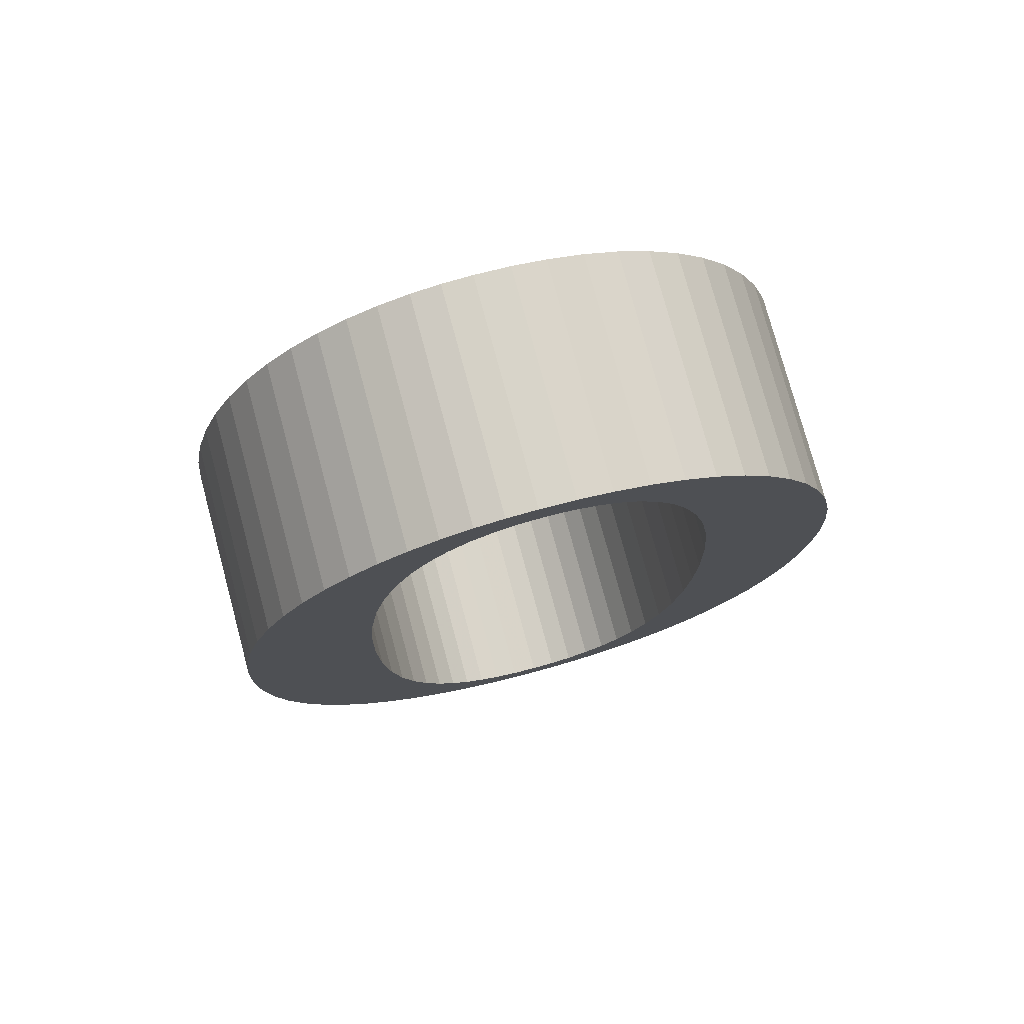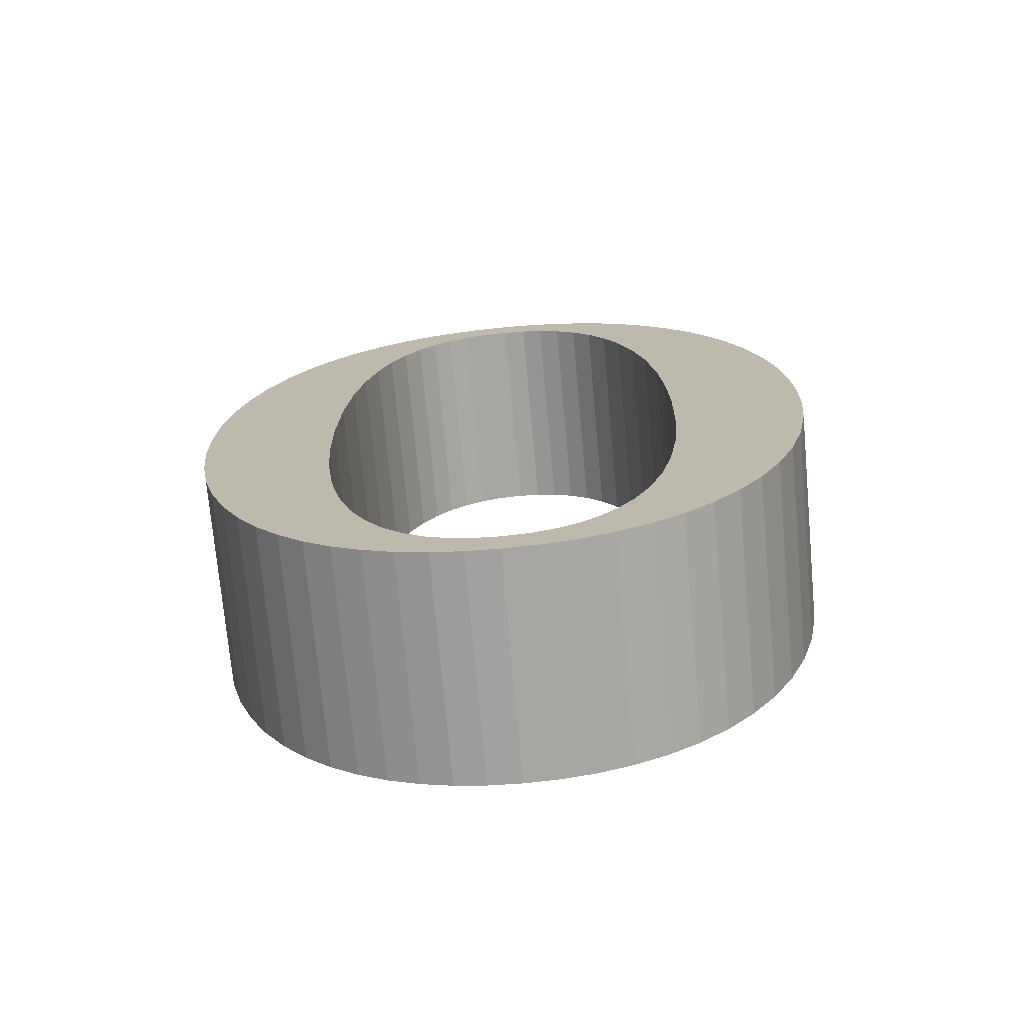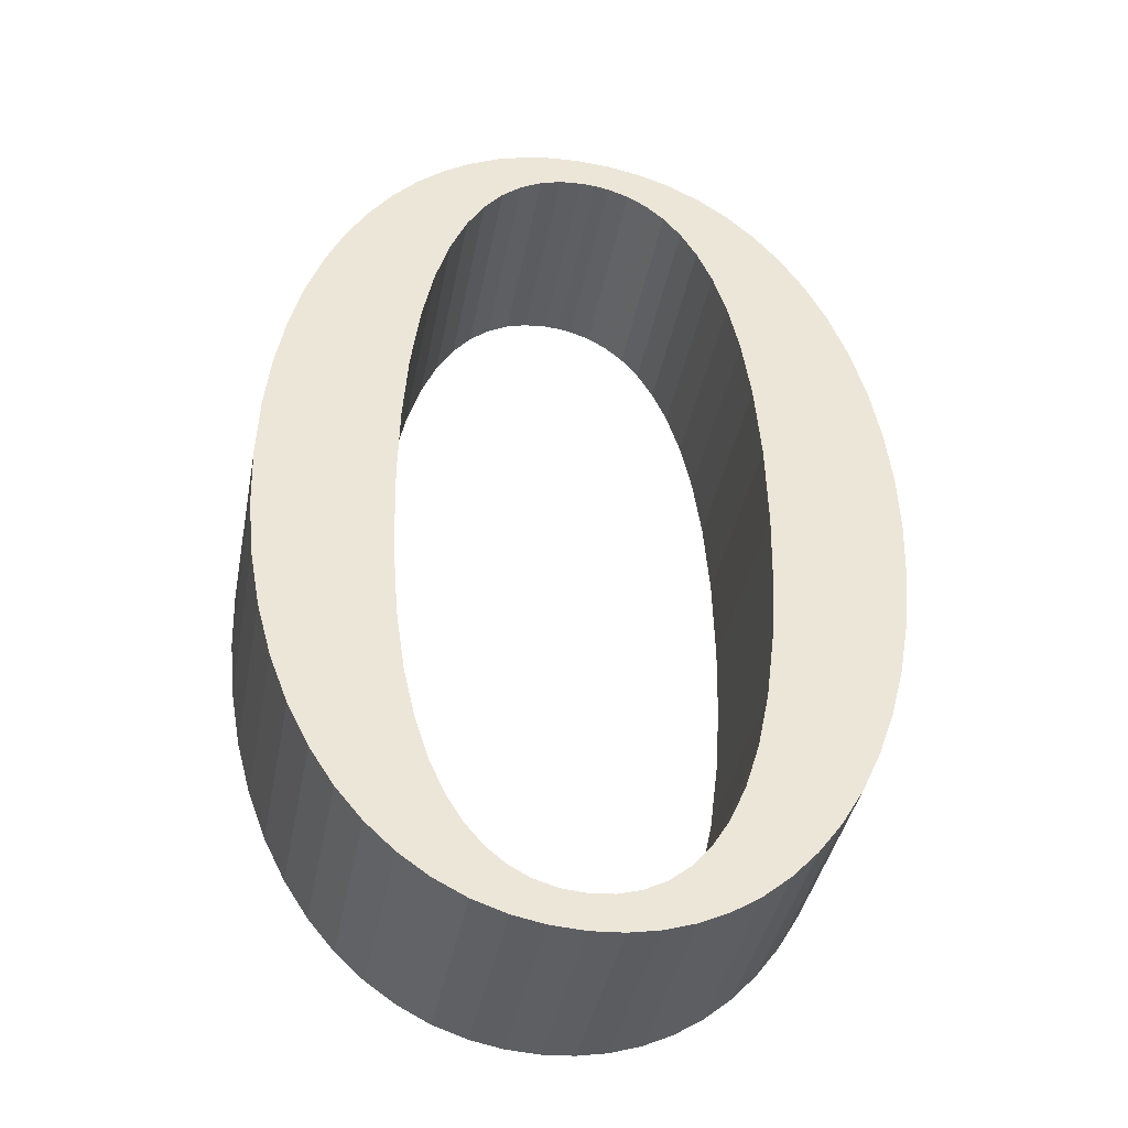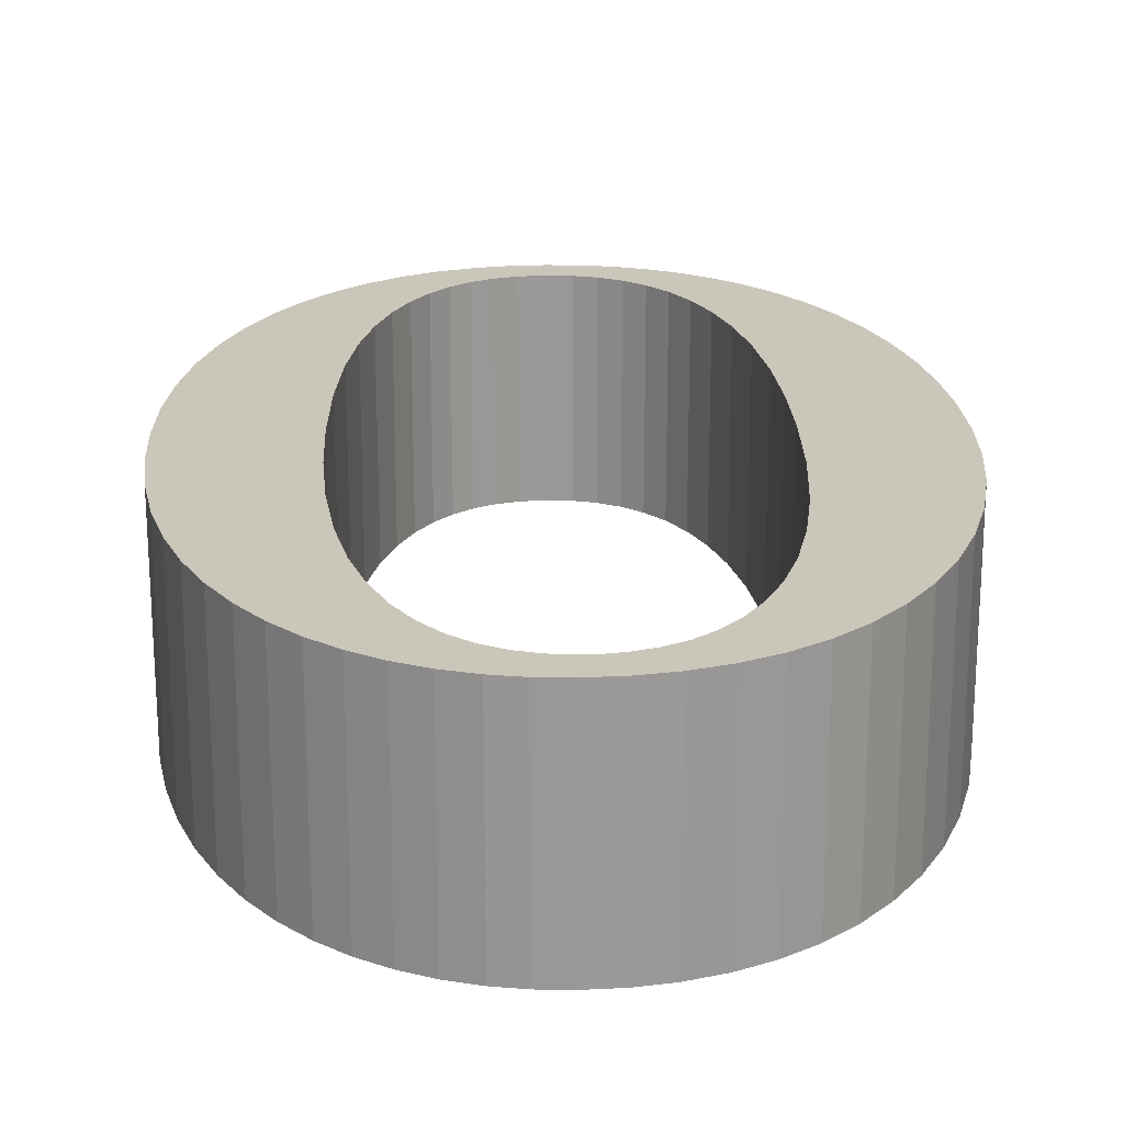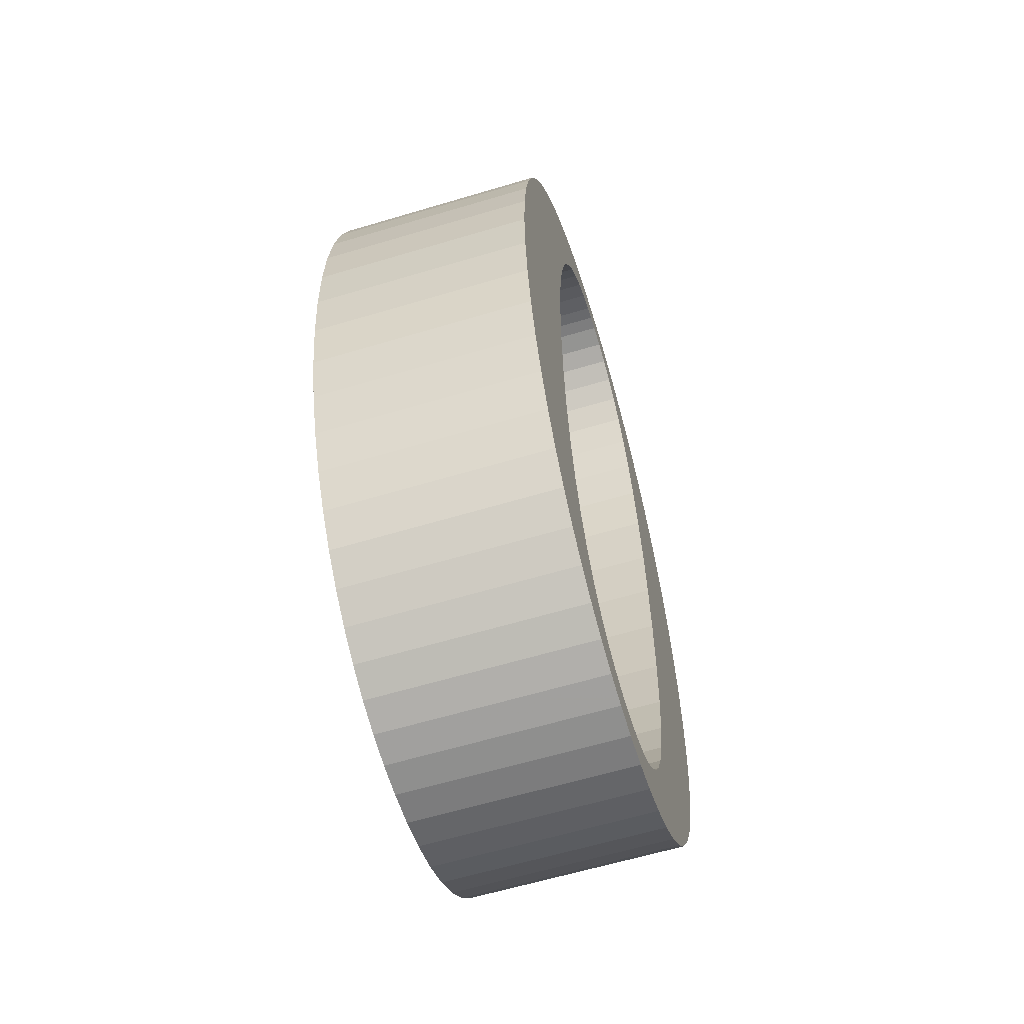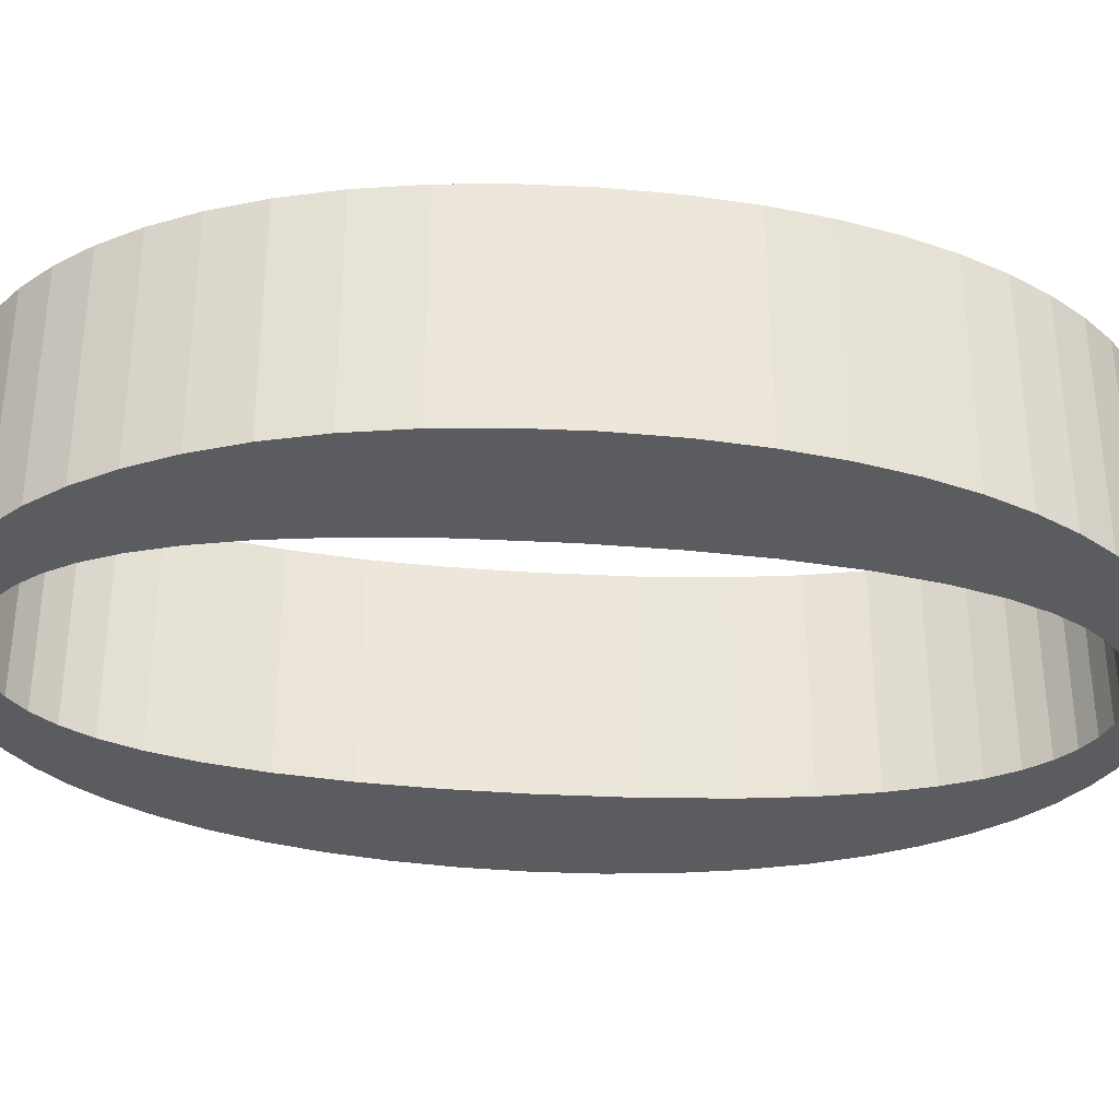
<metadata>
{"format":"obj","ext":"obj","renderer":"f3d","projection":"perspective","resolution":1024,"background":"white","views":[{"elev":77.2,"azim":164.9,"up":"+Y"},{"elev":-73.6,"azim":5.2,"up":"+Y"},{"elev":-39.7,"azim":169.2,"up":"+Y"},{"elev":21.1,"azim":178.2,"up":"+Z"},{"elev":-62.1,"azim":-73.1,"up":"+Y"},{"elev":-34.2,"azim":84.6,"up":"+Z"}]}
</metadata>
<code>
v 0.06083 0.8392 0.4
v 0.06083 0.8392 0
v 0.06468 0.7246 0
v 0.06468 0.7246 0.4
v 0.07604 0.6154 0.4
v 0.07604 0.6154 0
v 0.09431 0.5138 0.4
v 0.09431 0.5138 0
v 0.119 0.4199 0.4
v 0.119 0.4199 0
v 0.1493 0.3344 0.4
v 0.1493 0.3344 0
v 0.1847 0.2575 0.4
v 0.1847 0.2575 0
v 0.2245 0.1896 0.4
v 0.2245 0.1896 0
v 0.268 0.1306 0.4
v 0.268 0.1306 0
v 0.3146 0.08029 0.4
v 0.3146 0.08029 0
v 0.3639 0.03844 0.4
v 0.3639 0.03844 0
v 0.4157 0.004726 0.4
v 0.4157 0.004726 0
v 0.4697 -0.02115 0.4
v 0.4697 -0.02115 0
v 0.526 -0.03941 0.4
v 0.526 -0.03941 0
v 0.5817 -0.04981 0.4
v 0.5817 -0.04981 0
v 0.64 -0.05333 0.4
v 0.64 -0.05333 0
v 0.65 1.707 0.4
v 0.65 1.707 0
v 0.5872 1.703 0
v 0.5872 1.703 0.4
v 0.5275 1.692 0.4
v 0.5275 1.692 0
v 0.4647 1.671 0.4
v 0.4647 1.671 0
v 0.4052 1.641 0.4
v 0.4052 1.641 0
v 0.3489 1.602 0.4
v 0.3489 1.602 0
v 0.296 1.554 0.4
v 0.296 1.554 0
v 0.2468 1.496 0.4
v 0.2468 1.496 0
v 0.2016 1.429 0.4
v 0.2016 1.429 0
v 0.1611 1.351 0.4
v 0.1611 1.351 0
v 0.1263 1.263 0.4
v 0.1263 1.263 0
v 0.09791 1.165 0.4
v 0.09791 1.165 0
v 0.077 1.058 0.4
v 0.077 1.058 0
v 0.0649 0.9508 0.4
v 0.0649 0.9508 0
v 1.218 0.8233 0.4
v 1.218 0.8233 0
v 1.214 0.9375 0
v 1.214 0.9375 0.4
v 1.203 1.046 0.4
v 1.203 1.046 0
v 1.185 1.147 0.4
v 1.185 1.147 0
v 1.161 1.24 0.4
v 1.161 1.24 0
v 1.13 1.324 0.4
v 1.13 1.324 0
v 1.095 1.4 0.4
v 1.095 1.4 0
v 1.056 1.468 0.4
v 1.056 1.468 0
v 1.012 1.526 0.4
v 1.012 1.526 0
v 0.9657 1.576 0.4
v 0.9657 1.576 0
v 0.9166 1.618 0.4
v 0.9166 1.618 0
v 0.8651 1.651 0.4
v 0.8651 1.651 0
v 0.8115 1.676 0.4
v 0.8115 1.676 0
v 0.756 1.694 0.4
v 0.756 1.694 0
v 0.704 1.703 0.4
v 0.704 1.703 0
v 0.7016 -0.04949 0.4
v 0.7604 -0.03816 0.4
v 0.7016 -0.04949 0
v 0.7604 -0.03816 0
v 0.8224 -0.01705 0.4
v 0.8224 -0.01705 0
v 0.8812 0.013 0.4
v 0.8812 0.013 0
v 0.9368 0.05213 0.4
v 0.9368 0.05213 0
v 0.989 0.1006 0.4
v 0.989 0.1006 0
v 1.038 0.1589 0.4
v 1.038 0.1589 0
v 1.082 0.2273 0.4
v 1.122 0.306 0.4
v 1.082 0.2273 0
v 1.122 0.306 0
v 1.156 0.3951 0.4
v 1.156 0.3951 0
v 1.183 0.4945 0.4
v 1.183 0.4945 0
v 1.203 0.6037 0.4
v 1.203 0.6037 0
v 1.215 0.7108 0.4
v 1.215 0.7108 0
v 0.3067 0.8158 0.4
v 0.3067 0.8158 0
v 0.3105 0.9793 0
v 0.3105 0.9793 0.4
v 0.3221 1.125 0.4
v 0.3221 1.125 0
v 0.3391 1.241 0.4
v 0.3391 1.241 0
v 0.3608 1.338 0.4
v 0.3608 1.338 0
v 0.3863 1.417 0.4
v 0.3863 1.417 0
v 0.4149 1.481 0.4
v 0.4149 1.481 0
v 0.4457 1.531 0.4
v 0.4457 1.531 0
v 0.4785 1.57 0.4
v 0.4785 1.57 0
v 0.5131 1.6 0.4
v 0.5131 1.6 0
v 0.5495 1.621 0.4
v 0.5495 1.621 0
v 0.5882 1.634 0.4
v 0.5882 1.634 0
v 0.6148 1.638 0.4
v 0.6148 1.638 0
v 0.6425 1.64 0.4
v 0.6425 1.64 0
v 0.64 0.0125 0.4
v 0.64 0.0125 0
v 0.5959 0.01638 0
v 0.5959 0.01638 0.4
v 0.555 0.028 0.4
v 0.555 0.028 0
v 0.5144 0.04909 0.4
v 0.5144 0.04909 0
v 0.4769 0.07944 0.4
v 0.4769 0.07944 0
v 0.4422 0.1202 0.4
v 0.4422 0.1202 0
v 0.4101 0.173 0.4
v 0.4101 0.173 0
v 0.3809 0.2402 0.4
v 0.3809 0.2402 0
v 0.3551 0.324 0.4
v 0.3551 0.324 0
v 0.3337 0.4275 0.4
v 0.3337 0.4275 0
v 0.3177 0.5534 0.4
v 0.3177 0.5534 0
v 0.3094 0.6783 0.4
v 0.3094 0.6783 0
v 0.9725 0.8183 0.4
v 0.9725 0.8183 0
v 0.9686 0.6559 0
v 0.9686 0.6559 0.4
v 0.957 0.5114 0.4
v 0.957 0.5114 0
v 0.9401 0.3975 0.4
v 0.9401 0.3975 0
v 0.9185 0.3034 0.4
v 0.9185 0.3034 0
v 0.8931 0.2266 0.4
v 0.8931 0.2266 0
v 0.8648 0.1648 0.4
v 0.8648 0.1648 0
v 0.8341 0.1161 0.4
v 0.8341 0.1161 0
v 0.8014 0.07836 0.4
v 0.8014 0.07836 0
v 0.7668 0.05016 0.4
v 0.7668 0.05016 0
v 0.7302 0.03024 0.4
v 0.7302 0.03024 0
v 0.6868 0.01694 0.4
v 0.6868 0.01694 0
v 0.6844 1.636 0
v 0.6844 1.636 0.4
v 0.7235 1.625 0.4
v 0.7235 1.625 0
v 0.7631 1.603 0.4
v 0.7631 1.603 0
v 0.7999 1.572 0.4
v 0.7999 1.572 0
v 0.8345 1.531 0.4
v 0.8345 1.531 0
v 0.8669 1.476 0.4
v 0.8669 1.476 0
v 0.8965 1.407 0.4
v 0.8965 1.407 0
v 0.9227 1.321 0.4
v 0.9227 1.321 0
v 0.9446 1.215 0.4
v 0.9446 1.215 0
v 0.961 1.087 0.4
v 0.961 1.087 0
v 0.9696 0.9588 0.4
v 0.9696 0.9588 0
f 1 2 3
f 4 1 3
f 5 4 6
f 4 3 6
f 7 5 8
f 5 6 8
f 9 7 10
f 7 8 10
f 11 9 12
f 9 10 12
f 13 11 14
f 11 12 14
f 15 13 16
f 17 15 16
f 13 14 16
f 17 16 18
f 19 17 20
f 17 18 20
f 21 19 22
f 19 20 22
f 23 21 24
f 21 22 24
f 25 23 26
f 27 25 26
f 23 24 26
f 27 26 28
f 29 27 30
f 27 28 30
f 31 29 32
f 29 30 32
f 33 34 35
f 36 33 35
f 37 36 38
f 36 35 38
f 39 37 40
f 37 38 40
f 41 39 42
f 39 40 42
f 43 41 44
f 45 43 44
f 41 42 44
f 45 44 46
f 47 45 48
f 45 46 48
f 49 47 50
f 47 48 50
f 51 49 52
f 53 51 52
f 49 50 52
f 53 52 54
f 55 53 56
f 53 54 56
f 57 55 58
f 55 56 58
f 59 57 60
f 57 58 60
f 1 59 2
f 59 60 2
f 61 62 63
f 64 61 63
f 65 64 66
f 64 63 66
f 67 65 68
f 65 66 68
f 69 67 70
f 67 68 70
f 71 69 72
f 69 70 72
f 73 71 74
f 71 72 74
f 75 73 76
f 73 74 76
f 77 75 78
f 75 76 78
f 79 77 80
f 77 78 80
f 81 79 82
f 79 80 82
f 83 81 84
f 81 82 84
f 85 83 86
f 83 84 86
f 87 85 88
f 85 86 88
f 89 87 90
f 33 89 90
f 87 88 90
f 33 90 34
f 91 31 32
f 92 91 93
f 91 32 93
f 92 93 94
f 95 92 96
f 92 94 96
f 97 95 98
f 95 96 98
f 99 97 100
f 101 99 100
f 97 98 100
f 101 100 102
f 103 101 104
f 105 103 104
f 101 102 104
f 106 105 107
f 105 104 107
f 106 107 108
f 109 106 110
f 106 108 110
f 111 109 112
f 109 110 112
f 113 111 114
f 111 112 114
f 115 113 116
f 61 115 116
f 113 114 116
f 61 116 62
f 117 118 119
f 120 117 119
f 121 120 122
f 120 119 122
f 123 121 124
f 121 122 124
f 125 123 126
f 123 124 126
f 127 125 128
f 129 127 128
f 125 126 128
f 129 128 130
f 131 129 132
f 129 130 132
f 133 131 134
f 131 132 134
f 135 133 136
f 137 135 136
f 133 134 136
f 137 136 138
f 139 137 140
f 141 139 140
f 137 138 140
f 141 140 142
f 143 141 144
f 141 142 144
f 145 146 147
f 148 145 147
f 149 148 150
f 148 147 150
f 151 149 152
f 149 150 152
f 153 151 154
f 151 152 154
f 155 153 156
f 153 154 156
f 157 155 158
f 155 156 158
f 159 157 160
f 157 158 160
f 161 159 162
f 159 160 162
f 163 161 164
f 161 162 164
f 165 163 166
f 163 164 166
f 167 165 168
f 165 166 168
f 117 167 118
f 167 168 118
f 169 170 171
f 172 169 171
f 173 172 174
f 172 171 174
f 175 173 176
f 173 174 176
f 177 175 178
f 175 176 178
f 179 177 180
f 181 179 180
f 177 178 180
f 181 180 182
f 183 181 184
f 181 182 184
f 185 183 186
f 187 185 186
f 183 184 186
f 187 186 188
f 189 187 190
f 191 189 190
f 187 188 190
f 145 191 192
f 191 190 192
f 145 192 146
f 143 144 193
f 194 143 193
f 195 194 196
f 194 193 196
f 197 195 198
f 195 196 198
f 199 197 200
f 197 198 200
f 201 199 202
f 199 200 202
f 203 201 204
f 201 202 204
f 205 203 206
f 203 204 206
f 207 205 208
f 205 206 208
f 209 207 210
f 211 209 210
f 207 208 210
f 211 210 212
f 213 211 214
f 211 212 214
f 169 213 170
f 213 214 170
f 186 98 96
f 184 98 186
f 184 100 98
f 188 186 96
f 188 96 94
f 190 188 94
f 190 94 93
f 182 100 184
f 182 102 100
f 192 190 93
f 192 93 32
f 180 102 182
f 180 104 102
f 146 192 32
f 178 104 180
f 178 107 104
f 178 108 107
f 147 32 30
f 147 146 32
f 176 108 178
f 176 110 108
f 150 30 28
f 150 147 30
f 152 28 26
f 152 150 28
f 174 110 176
f 174 112 110
f 174 114 112
f 154 26 24
f 154 152 26
f 156 24 22
f 156 154 24
f 171 116 114
f 171 114 174
f 20 158 156
f 20 156 22
f 170 63 62
f 170 62 116
f 170 116 171
f 18 160 158
f 18 158 20
f 16 160 18
f 162 160 16
f 214 66 63
f 214 63 170
f 14 162 16
f 212 66 214
f 212 68 66
f 212 70 68
f 12 162 14
f 12 164 162
f 210 70 212
f 210 72 70
f 10 164 12
f 10 166 164
f 208 72 210
f 208 74 72
f 76 74 208
f 8 166 10
f 206 76 208
f 78 76 206
f 6 166 8
f 6 168 166
f 204 78 206
f 80 78 204
f 3 168 6
f 3 118 168
f 202 80 204
f 82 80 202
f 200 82 202
f 2 118 3
f 84 82 200
f 86 84 200
f 86 200 198
f 60 118 2
f 60 119 118
f 88 86 198
f 88 198 196
f 58 122 119
f 58 119 60
f 90 88 196
f 90 196 193
f 34 144 142
f 34 90 193
f 34 193 144
f 56 122 58
f 35 142 140
f 35 34 142
f 54 124 122
f 54 122 56
f 38 35 140
f 38 138 136
f 38 140 138
f 52 126 124
f 52 124 54
f 40 136 134
f 40 38 136
f 50 126 52
f 50 128 126
f 42 40 134
f 42 134 132
f 48 128 50
f 44 42 132
f 44 132 130
f 46 128 48
f 46 44 130
f 46 130 128
f 95 97 185
f 185 97 183
f 97 99 183
f 95 185 187
f 92 95 187
f 92 187 189
f 91 92 189
f 183 99 181
f 99 101 181
f 91 189 191
f 31 91 191
f 181 101 179
f 101 103 179
f 31 191 145
f 179 103 177
f 103 105 177
f 105 106 177
f 29 31 148
f 31 145 148
f 177 106 175
f 106 109 175
f 27 29 149
f 29 148 149
f 25 27 151
f 27 149 151
f 175 109 173
f 109 111 173
f 111 113 173
f 23 25 153
f 25 151 153
f 21 23 155
f 23 153 155
f 113 115 172
f 173 113 172
f 155 157 19
f 21 155 19
f 61 64 169
f 115 61 169
f 172 115 169
f 157 159 17
f 19 157 17
f 17 159 15
f 15 159 161
f 64 65 213
f 169 64 213
f 15 161 13
f 213 65 211
f 65 67 211
f 67 69 211
f 13 161 11
f 161 163 11
f 211 69 209
f 69 71 209
f 11 163 9
f 163 165 9
f 209 71 207
f 71 73 207
f 207 73 75
f 9 165 7
f 207 75 205
f 205 75 77
f 7 165 5
f 165 167 5
f 205 77 203
f 203 77 79
f 5 167 4
f 167 117 4
f 203 79 201
f 201 79 81
f 201 81 199
f 4 117 1
f 199 81 83
f 199 83 85
f 197 199 85
f 1 117 59
f 117 120 59
f 197 85 87
f 195 197 87
f 120 121 57
f 59 120 57
f 195 87 89
f 194 195 89
f 141 143 33
f 194 89 33
f 143 194 33
f 57 121 55
f 139 141 36
f 141 33 36
f 121 123 53
f 55 121 53
f 139 36 37
f 135 137 37
f 137 139 37
f 123 125 51
f 53 123 51
f 133 135 39
f 135 37 39
f 51 125 49
f 125 127 49
f 133 39 41
f 131 133 41
f 49 127 47
f 131 41 43
f 129 131 43
f 47 127 45
f 129 43 45
f 127 129 45

</code>
